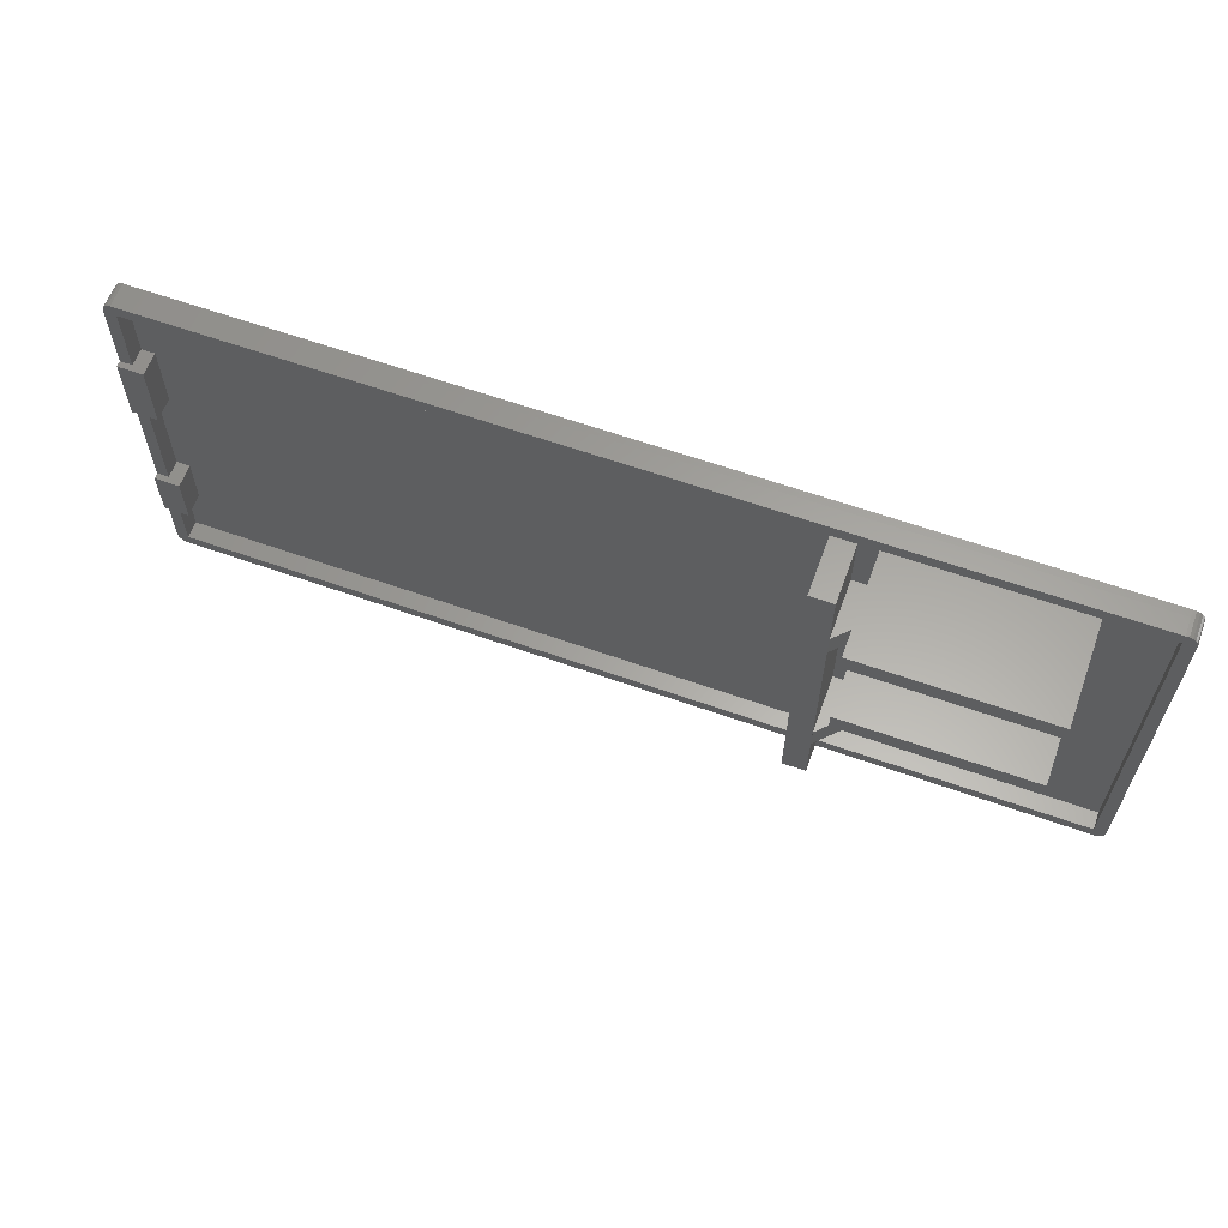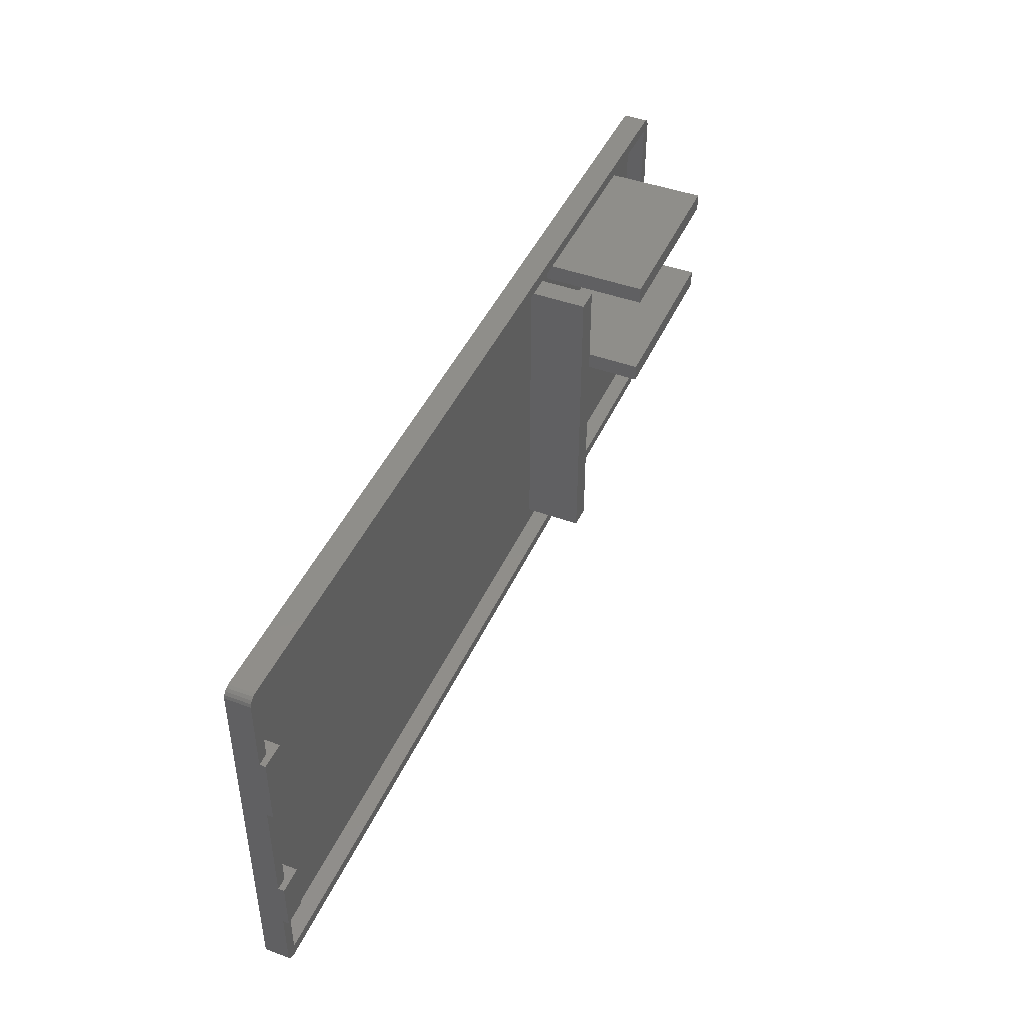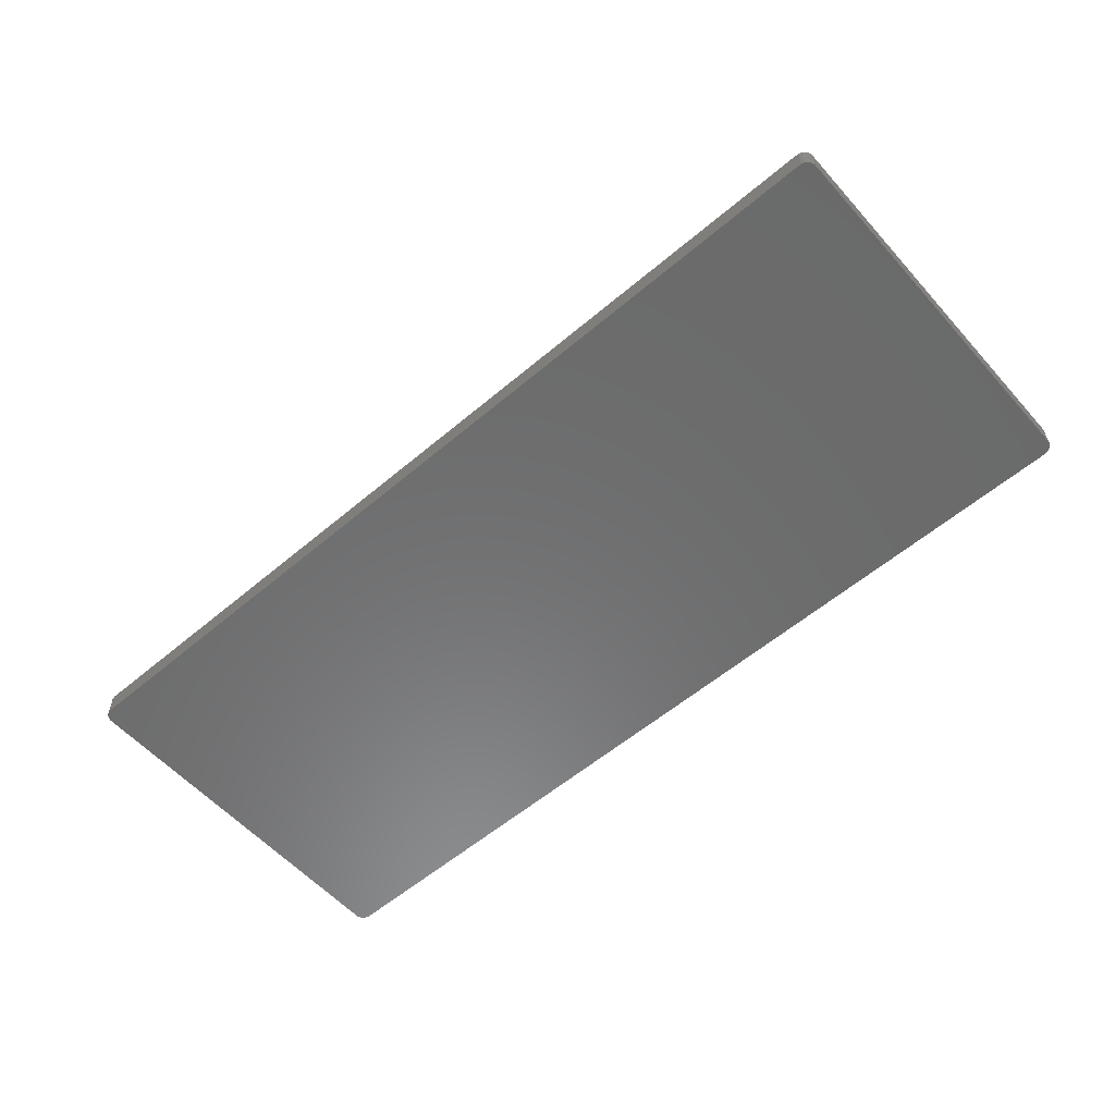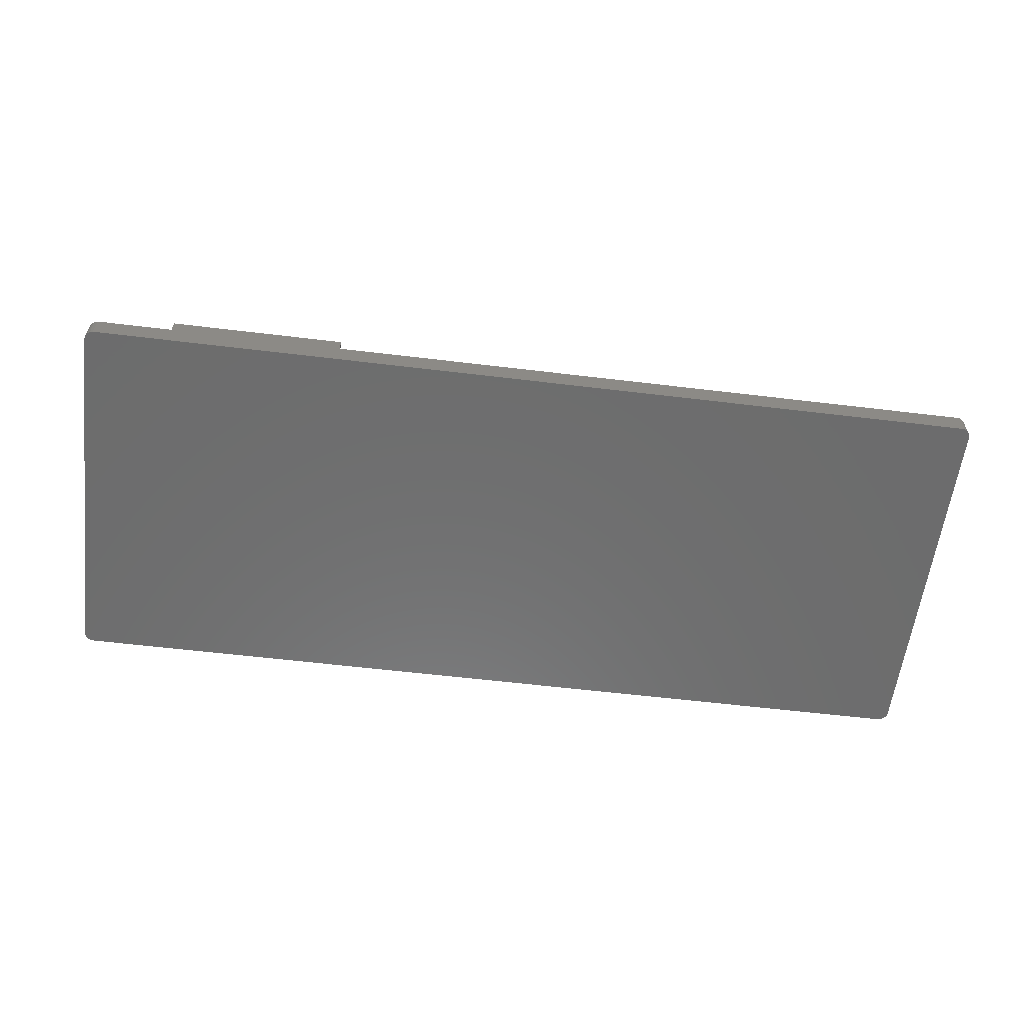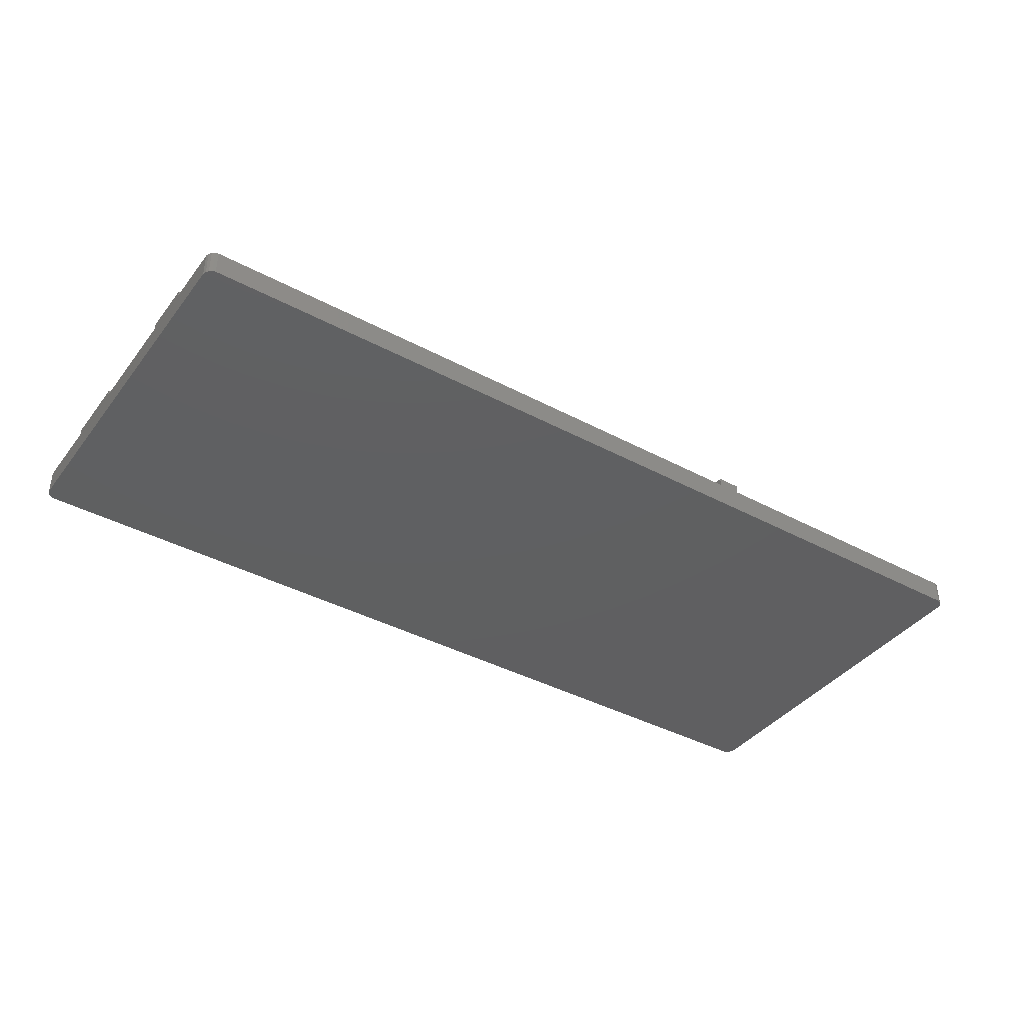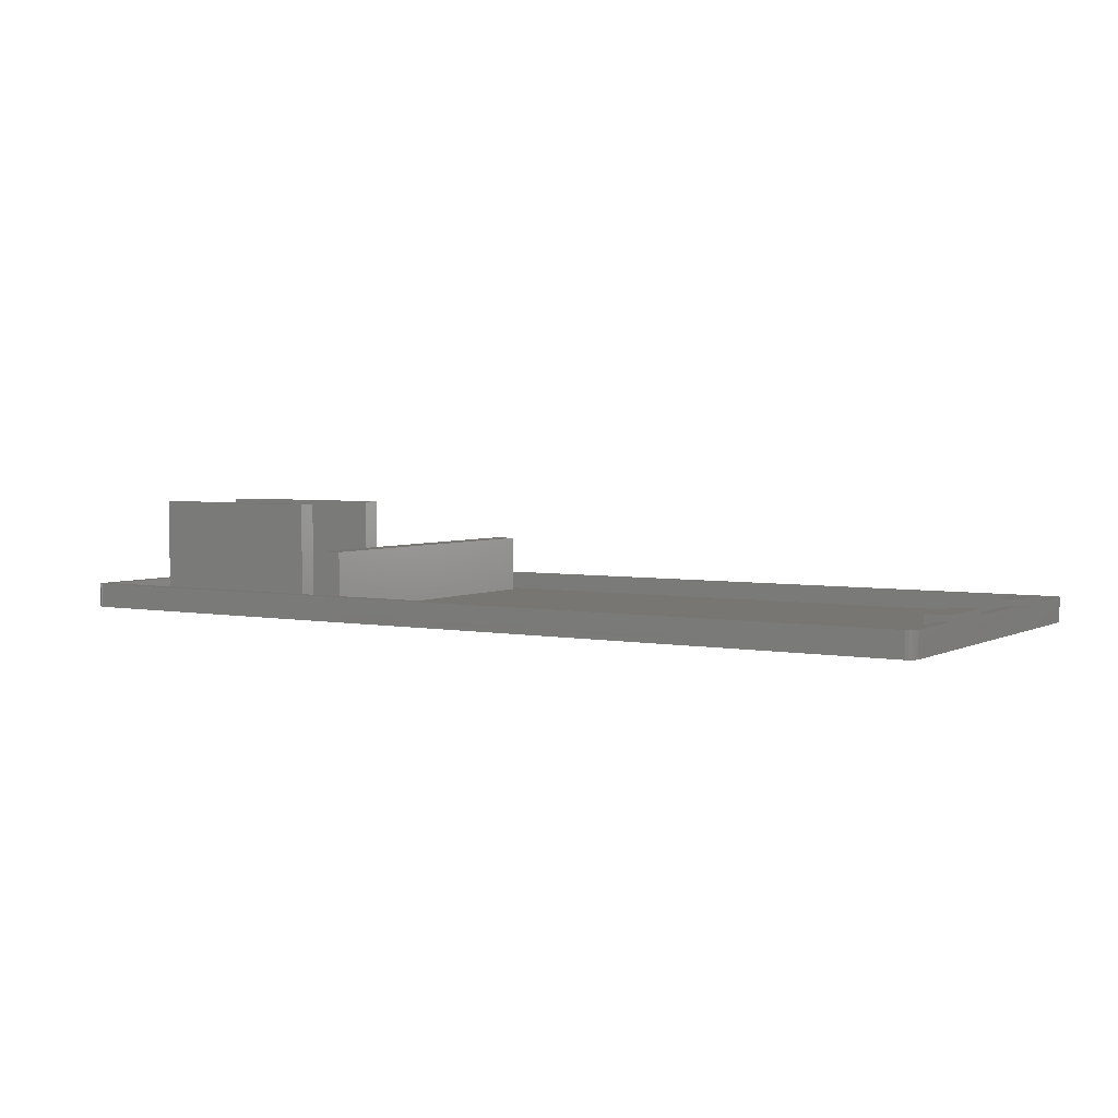
<metadata>
{"format":"stl","ext":"stl","renderer":"f3d","projection":"perspective","resolution":1024,"background":"white","views":[{"elev":61.6,"azim":19.9,"up":"+Y"},{"elev":44.6,"azim":-66.8,"up":"+Y"},{"elev":-57.5,"azim":41.3,"up":"+Z"},{"elev":-59.0,"azim":172.9,"up":"+Z"},{"elev":-39.7,"azim":-33.6,"up":"+Z"},{"elev":3.7,"azim":-147.8,"up":"+Z"}]}
</metadata>
<code>
# stl→obj: 115 verts, 244 faces
v 111.3 14.77 7
v 111.3 4.774 -3
v 111.3 4.774 7
v 111.3 14.77 -3
v 111.3 18.77 7
v 111.3 18.77 -3
v 0.001851 39.77 1
v 4.294 51.77 1
v 0.001093 51.77 1
v 4.294 39.77 1
v 114.5 48.77 -3
v 111.3 44.77 -3
v 111.3 48.77 -3
v 114.5 44.77 -3
v 4.293 20.77 1
v 2.013 20.77 -3
v 4.294 20.77 -3
v 2.012 20.77 8.4e-06
v -0.002903 20.77 1
v -0.002955 20.77 -1.893e-05
v 0.4935 65.46 -2.662e-07
v 0.1725 65.02 -4.2
v 0.1725 65.02 -2.347e-07
v 0.4935 65.46 -4.2
v 0.0003899 1.43 -4.2
v 0.0003893 64.51 -4.2
v 0.1725 0.9135 -4.2
v 0.4935 0.474 -4.2
v 0.933 65.78 -4.2
v 0.933 0.153 -4.2
v 1.449 65.96 -4.2
v 1.449 -0.01907 -4.2
v 156 65.96 -4.2
v 156.5 -0.01907 -4.2
v 156.5 65.96 -4.2
v 157 65.78 -4.2
v 157 0.153 -4.2
v 157.5 65.46 -4.2
v 157.5 0.474 -4.2
v 157.8 65.02 -4.2
v 157.8 0.9135 -4.2
v 158 64.51 -4.2
v 158 1.43 -4.2
v 156.5 65.96 -3
v 157 65.78 1.71e-07
v 156.5 65.96 1.07e-07
v 107.3 4.774 -3
v 107.3 4.774 7
v 121.3 48.77 -3
v 121.3 44.77 -3
v 111.3 48.77 7
v 111.3 44.77 7
v 0.4935 0.474 -3.397e-05
v 0.933 0.153 -3.388e-05
v 0.003404 11.77 1
v 0.001093 51.77 -2.425e-13
v 0.003408 11.77 -2.397e-13
v 0.0003895 1.43 -3.407e-05
v 0.001795 39.77 -5.341e-10
v 0.0003895 64.51 -1.43e-07
v 107.3 58.77 7
v 111.3 58.77 -3
v 107.3 58.77 -3
v 111.3 58.77 7
v 2.003 11.77 -2.383e-13
v 4.294 11.77 -3
v 2.003 11.77 -3
v 4.293 11.77 1
v 0.933 65.78 -2.347e-07
v 157.8 0.9135 -1.872e-06
v 157.5 0.474 -1.962e-06
v 121.3 18.77 -3
v 121.3 14.77 -3
v 1.449 -0.01907 -3.377e-05
v 156.5 -0.01907 -2.123e-06
v 157 0.153 -2.048e-06
v 4.294 51.77 -3
v 4.294 39.77 -3
v 2.032 39.77 -3
v 2.032 39.77 4.867e-05
v 0.1725 0.9135 -3.403e-05
v 157.5 65.46 1.861e-07
v 157.8 65.02 1.506e-07
v 2.044 51.77 6.953e-05
v 2.044 51.77 -3
v 158 1.43 -1.788e-06
v 158 64.51 6.813e-08
v 114.5 59.97 -3
v 114.5 56.97 -3
v 145.5 56.97 -3
v 114.5 38.97 -3
v 114.5 41.97 -3
v 145.5 38.97 -3
v 2.056 63.96 -3
v 156 63.96 -3
v 145.5 59.97 -3
v 145.5 41.97 -3
v 1.994 1.974 -3
v 156 1.974 -3
v 1.449 65.96 -3
v 1.449 65.96 -1.43e-07
v 114.5 38.97 15
v 145.5 38.97 15
v 145.5 56.97 15
v 145.5 59.97 15
v 114.5 56.97 15
v 114.5 59.97 15
v 145.5 41.97 15
v 114.5 41.97 15
v 156 65.96 -3
v 1.994 1.974 -3.387e-05
v 2.056 63.96 9.041e-05
v 156 65.96 -2.411e-13
v 156 63.96 6.886e-06
v 156 1.974 -1.948e-06
f 1 2 3
f 2 1 4
f 4 1 5
f 4 5 6
f 7 8 9
f 8 7 10
f 11 12 13
f 12 11 14
f 15 16 17
f 16 15 18
f 18 15 19
f 19 20 18
f 21 22 23
f 22 21 24
f 22 25 26
f 25 22 27
f 27 22 24
f 27 24 28
f 28 24 29
f 28 29 30
f 30 29 31
f 30 31 32
f 32 31 33
f 32 33 34
f 34 33 35
f 34 35 36
f 34 36 37
f 37 36 38
f 37 38 39
f 39 38 40
f 39 40 41
f 41 40 42
f 41 42 43
f 44 36 35
f 36 44 45
f 45 44 46
f 3 47 2
f 47 3 48
f 49 14 11
f 14 49 50
f 50 51 52
f 51 50 49
f 30 53 28
f 53 30 54
f 19 20 55
f 9 56 7
f 57 25 58
f 25 57 26
f 26 57 20
f 20 57 55
f 26 20 59
f 26 59 7
f 26 7 56
f 26 56 60
f 61 62 63
f 62 61 64
f 55 65 57
f 65 66 67
f 66 65 68
f 68 65 55
f 13 49 11
f 49 13 51
f 52 6 5
f 6 52 12
f 21 29 24
f 29 21 69
f 39 70 71
f 70 39 41
f 68 17 66
f 17 68 15
f 72 4 6
f 4 72 73
f 3 61 48
f 61 3 64
f 64 3 1
f 64 1 5
f 64 5 52
f 64 52 51
f 51 12 52
f 12 51 13
f 13 51 64
f 13 64 62
f 34 74 32
f 74 34 75
f 39 76 37
f 76 39 71
f 77 10 78
f 10 77 8
f 32 54 30
f 54 32 74
f 1 4 73
f 10 79 78
f 79 10 80
f 80 10 7
f 7 59 80
f 37 75 34
f 75 37 76
f 15 55 19
f 55 15 68
f 58 27 81
f 27 58 25
f 40 82 83
f 82 40 38
f 50 12 14
f 12 50 52
f 9 84 56
f 85 8 77
f 8 85 84
f 8 84 9
f 61 47 48
f 47 61 63
f 41 86 70
f 86 41 43
f 43 87 86
f 87 43 42
f 73 5 1
f 5 73 72
f 45 38 36
f 38 45 82
f 23 26 60
f 26 23 22
f 62 47 63
f 47 62 2
f 2 62 13
f 2 13 12
f 2 12 4
f 4 12 6
f 81 28 53
f 28 81 27
f 88 11 13
f 11 88 89
f 11 89 90
f 11 90 49
f 49 90 50
f 14 6 12
f 6 14 91
f 6 91 72
f 91 14 92
f 72 91 93
f 72 93 73
f 94 77 85
f 77 94 95
f 77 95 88
f 77 88 63
f 77 63 78
f 78 63 17
f 17 63 66
f 63 88 62
f 62 88 13
f 88 95 96
f 96 95 90
f 90 95 97
f 97 95 93
f 98 47 99
f 47 98 67
f 47 67 66
f 47 66 63
f 99 47 2
f 99 2 4
f 99 4 73
f 99 73 93
f 99 93 95
f 50 92 14
f 92 50 97
f 97 50 90
f 79 17 16
f 17 79 78
f 42 83 87
f 83 42 40
f 69 31 29
f 31 69 100
f 100 69 101
f 5 72 6
f 102 93 91
f 93 102 103
f 104 96 90
f 96 104 105
f 106 90 89
f 90 106 104
f 88 106 89
f 106 88 107
f 59 18 20
f 18 59 80
f 80 16 18
f 16 80 79
f 108 102 109
f 102 108 103
f 108 93 103
f 93 108 97
f 105 106 107
f 106 105 104
f 105 88 96
f 88 105 107
f 92 102 91
f 102 92 109
f 108 92 97
f 92 108 109
f 100 33 31
f 33 100 110
f 110 35 33
f 35 110 44
f 110 35 33
f 35 110 44
f 57 81 58
f 81 57 65
f 81 65 53
f 53 65 54
f 54 65 74
f 74 65 111
f 23 56 60
f 56 23 84
f 84 23 21
f 84 21 69
f 84 69 101
f 84 101 112
f 112 101 113
f 112 113 114
f 114 113 115
f 115 113 46
f 111 75 74
f 75 111 115
f 75 115 46
f 75 46 45
f 75 45 76
f 76 45 82
f 76 82 71
f 71 82 83
f 71 83 70
f 70 83 87
f 70 87 86
f 99 111 98
f 111 99 115
f 112 85 84
f 85 112 94
f 65 98 111
f 98 65 67
f 44 113 110
f 113 44 46
f 94 114 95
f 114 94 112
f 110 101 100
f 101 110 113
f 99 114 115
f 114 99 95

</code>
